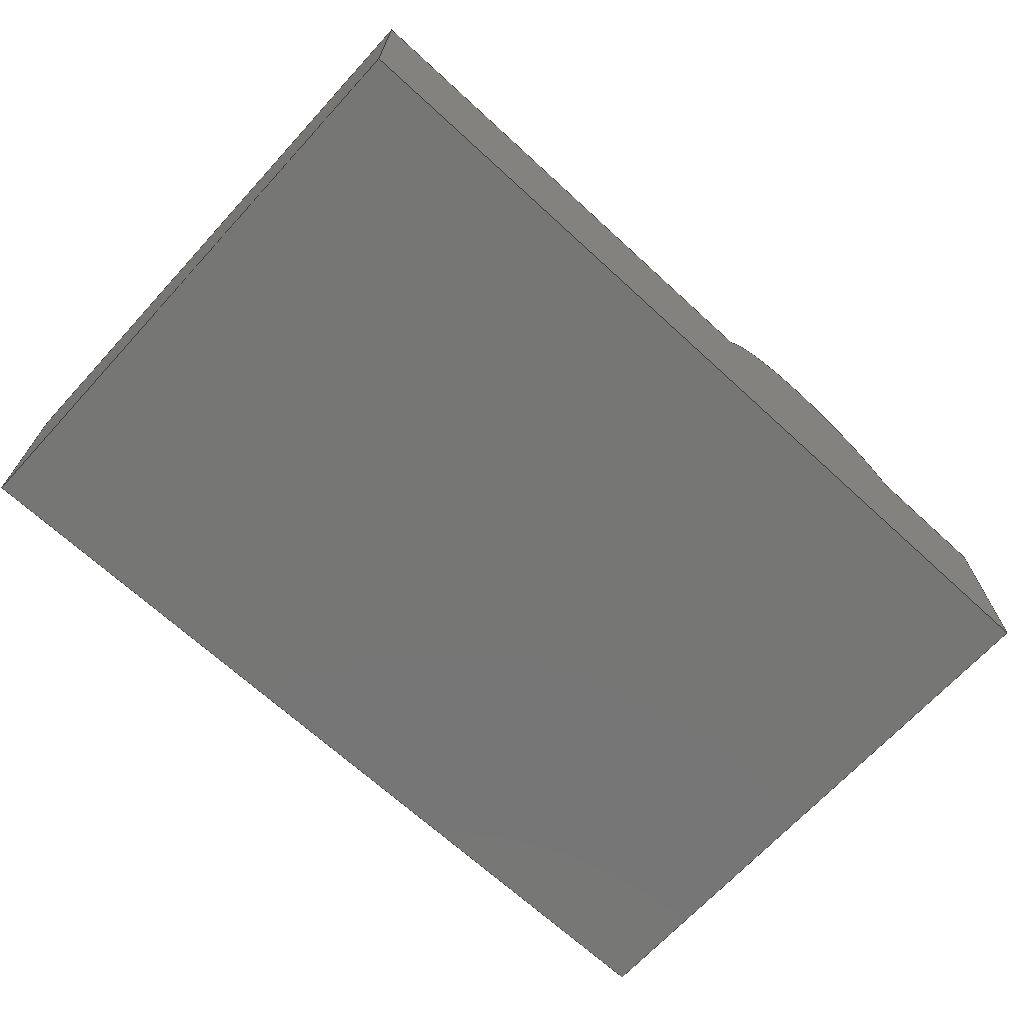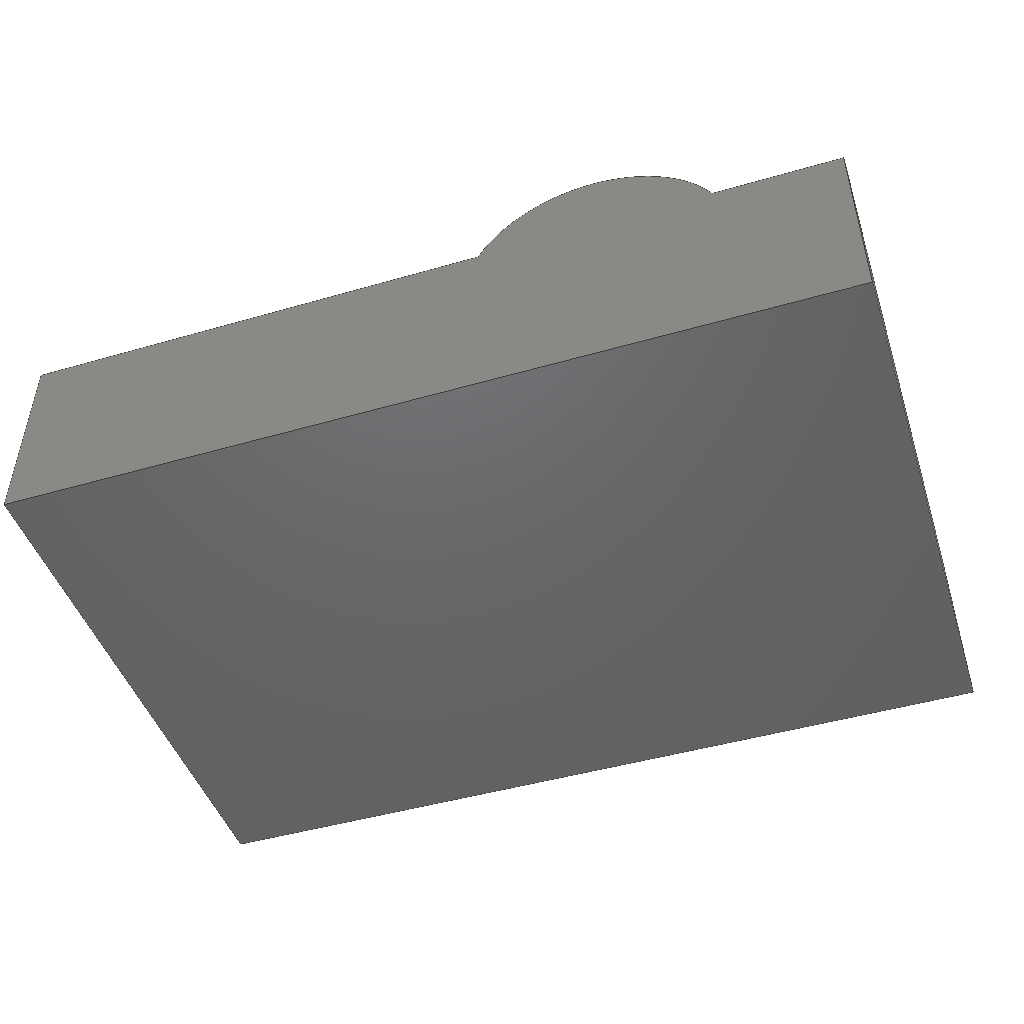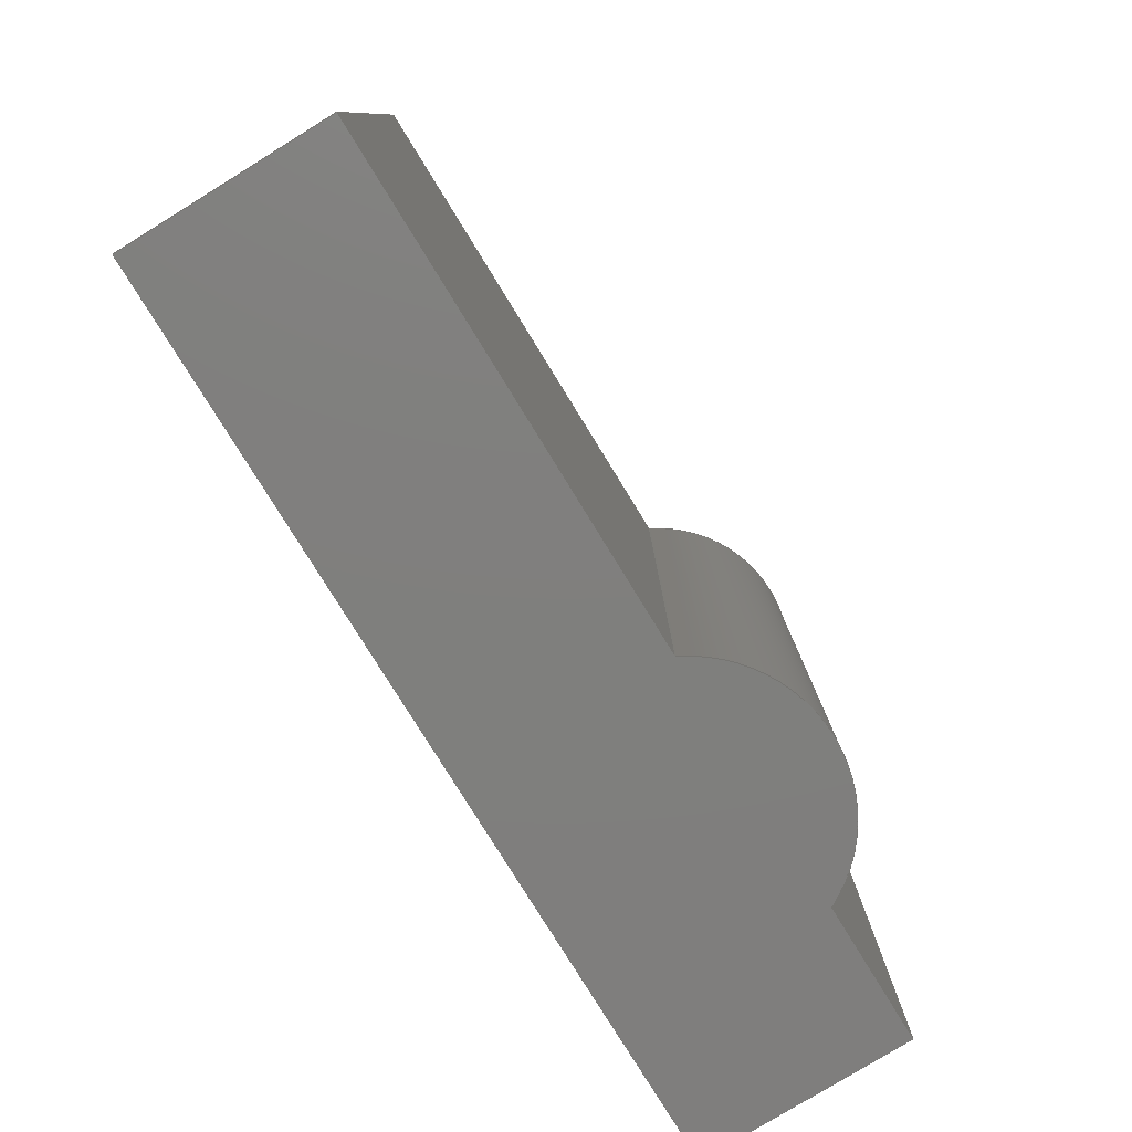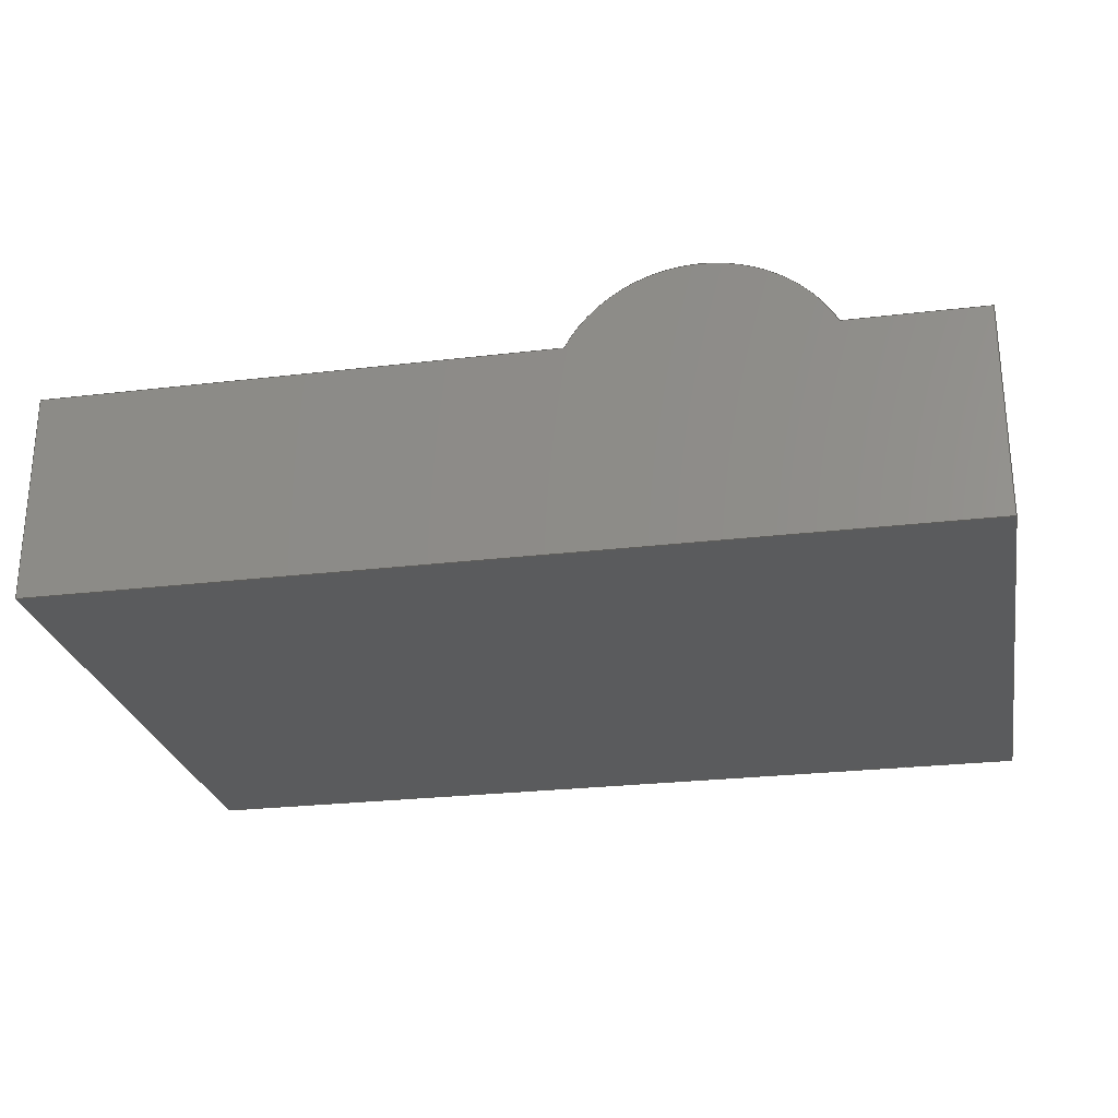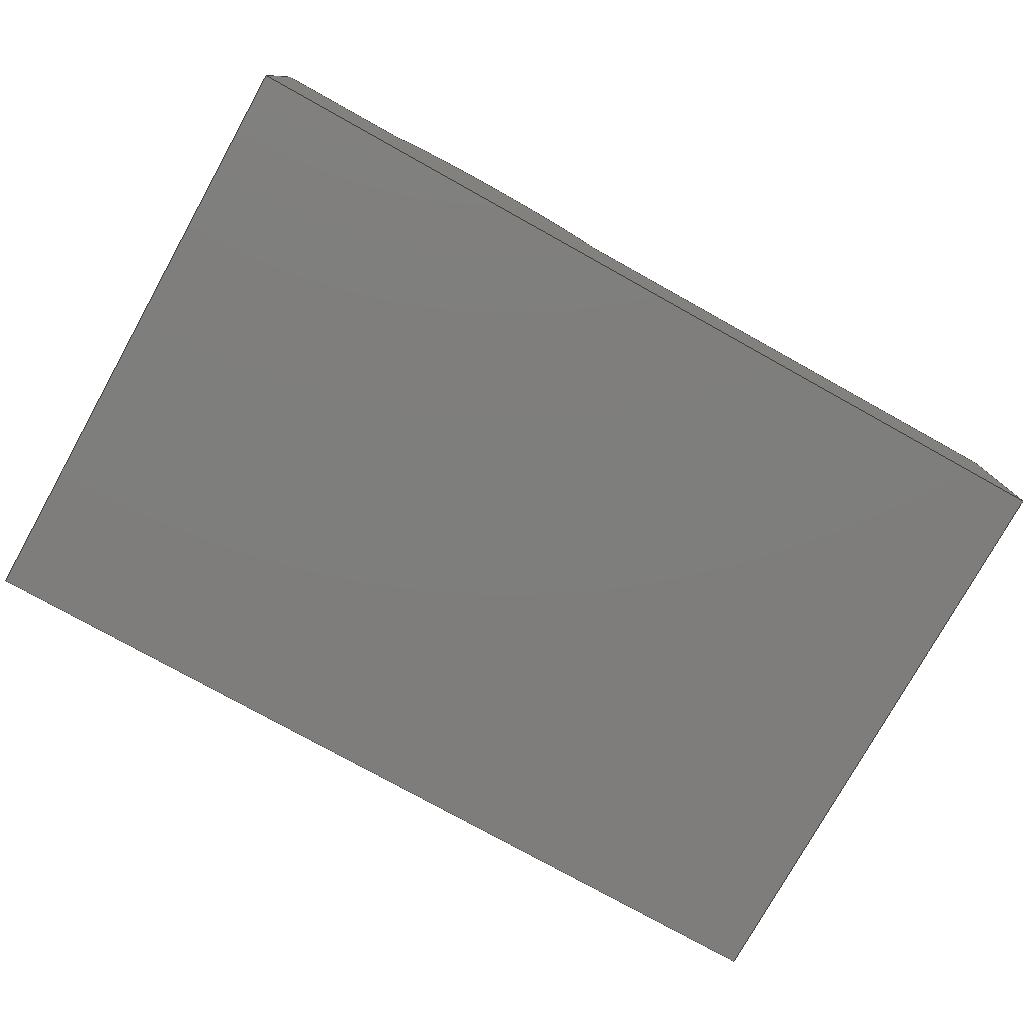
<metadata>
{"format":"step","ext":"step","renderer":"f3d","projection":"perspective","resolution":1024,"background":"white","views":[{"elev":-68.5,"azim":-42.6,"up":"+Z"},{"elev":-46.9,"azim":18.2,"up":"+Z"},{"elev":-79.1,"azim":-58.4,"up":"+Y"},{"elev":-25.9,"azim":10.7,"up":"+Z"},{"elev":-77.6,"azim":150.9,"up":"+Z"}]}
</metadata>
<code>
ISO-10303-21;
DATA;
#1=MECHANICAL_DESIGN_GEOMETRIC_PRESENTATION_REPRESENTATION('',(#4),#242);
#2=SHAPE_REPRESENTATION_RELATIONSHIP('SRR','None',#249,#3);
#3=ADVANCED_BREP_SHAPE_REPRESENTATION('',(#5),#241);
#4=STYLED_ITEM('',(#259),#5);
#5=MANIFOLD_SOLID_BREP('Cuerpo Proy',#138);
#6=CIRCLE('',#154,4.75);
#7=CIRCLE('',#155,4.75);
#8=CYLINDRICAL_SURFACE('',#153,4.75);
#9=FACE_OUTER_BOUND('',#17,.T.);
#10=FACE_OUTER_BOUND('',#18,.T.);
#11=FACE_OUTER_BOUND('',#19,.T.);
#12=FACE_OUTER_BOUND('',#20,.T.);
#13=FACE_OUTER_BOUND('',#21,.T.);
#14=FACE_OUTER_BOUND('',#22,.T.);
#15=FACE_OUTER_BOUND('',#23,.T.);
#16=FACE_OUTER_BOUND('',#24,.T.);
#17=EDGE_LOOP('',(#87,#88,#89,#90));
#18=EDGE_LOOP('',(#91,#92,#93,#94));
#19=EDGE_LOOP('',(#95,#96,#97,#98));
#20=EDGE_LOOP('',(#99,#100,#101,#102));
#21=EDGE_LOOP('',(#103,#104,#105,#106,#107,#108));
#22=EDGE_LOOP('',(#109,#110,#111,#112));
#23=EDGE_LOOP('',(#113,#114,#115,#116,#117,#118));
#24=EDGE_LOOP('',(#119,#120,#121,#122));
#25=LINE('',#204,#41);
#26=LINE('',#206,#42);
#27=LINE('',#208,#43);
#28=LINE('',#209,#44);
#29=LINE('',#214,#45);
#30=LINE('',#218,#46);
#31=LINE('',#220,#47);
#32=LINE('',#221,#48);
#33=LINE('',#225,#49);
#34=LINE('',#227,#50);
#35=LINE('',#229,#51);
#36=LINE('',#230,#52);
#37=LINE('',#232,#53);
#38=LINE('',#233,#54);
#39=LINE('',#235,#55);
#40=LINE('',#237,#56);
#41=VECTOR('',#166,1);
#42=VECTOR('',#167,1);
#43=VECTOR('',#168,1);
#44=VECTOR('',#169,1);
#45=VECTOR('',#174,1);
#46=VECTOR('',#179,1);
#47=VECTOR('',#180,1);
#48=VECTOR('',#181,1);
#49=VECTOR('',#184,1);
#50=VECTOR('',#185,1);
#51=VECTOR('',#186,1);
#52=VECTOR('',#187,1);
#53=VECTOR('',#190,1);
#54=VECTOR('',#191,1);
#55=VECTOR('',#194,1);
#56=VECTOR('',#197,1);
#57=VERTEX_POINT('',#202);
#58=VERTEX_POINT('',#203);
#59=VERTEX_POINT('',#205);
#60=VERTEX_POINT('',#207);
#61=VERTEX_POINT('',#211);
#62=VERTEX_POINT('',#213);
#63=VERTEX_POINT('',#217);
#64=VERTEX_POINT('',#219);
#65=VERTEX_POINT('',#223);
#66=VERTEX_POINT('',#224);
#67=VERTEX_POINT('',#226);
#68=VERTEX_POINT('',#228);
#69=EDGE_CURVE('',#57,#58,#25,.T.);
#70=EDGE_CURVE('',#59,#58,#26,.T.);
#71=EDGE_CURVE('',#59,#60,#27,.T.);
#72=EDGE_CURVE('',#60,#57,#28,.T.);
#73=EDGE_CURVE('',#58,#61,#6,.T.);
#74=EDGE_CURVE('',#62,#61,#29,.T.);
#75=EDGE_CURVE('',#62,#59,#7,.T.);
#76=EDGE_CURVE('',#61,#63,#30,.T.);
#77=EDGE_CURVE('',#63,#64,#31,.T.);
#78=EDGE_CURVE('',#64,#62,#32,.T.);
#79=EDGE_CURVE('',#65,#66,#33,.T.);
#80=EDGE_CURVE('',#66,#67,#34,.T.);
#81=EDGE_CURVE('',#67,#68,#35,.T.);
#82=EDGE_CURVE('',#68,#65,#36,.T.);
#83=EDGE_CURVE('',#68,#64,#37,.T.);
#84=EDGE_CURVE('',#67,#60,#38,.T.);
#85=EDGE_CURVE('',#65,#63,#39,.T.);
#86=EDGE_CURVE('',#66,#57,#40,.T.);
#87=ORIENTED_EDGE('',*,*,#69,.T.);
#88=ORIENTED_EDGE('',*,*,#70,.F.);
#89=ORIENTED_EDGE('',*,*,#71,.T.);
#90=ORIENTED_EDGE('',*,*,#72,.T.);
#91=ORIENTED_EDGE('',*,*,#73,.T.);
#92=ORIENTED_EDGE('',*,*,#74,.F.);
#93=ORIENTED_EDGE('',*,*,#75,.T.);
#94=ORIENTED_EDGE('',*,*,#70,.T.);
#95=ORIENTED_EDGE('',*,*,#76,.T.);
#96=ORIENTED_EDGE('',*,*,#77,.T.);
#97=ORIENTED_EDGE('',*,*,#78,.T.);
#98=ORIENTED_EDGE('',*,*,#74,.T.);
#99=ORIENTED_EDGE('',*,*,#79,.T.);
#100=ORIENTED_EDGE('',*,*,#80,.T.);
#101=ORIENTED_EDGE('',*,*,#81,.T.);
#102=ORIENTED_EDGE('',*,*,#82,.T.);
#103=ORIENTED_EDGE('',*,*,#71,.F.);
#104=ORIENTED_EDGE('',*,*,#75,.F.);
#105=ORIENTED_EDGE('',*,*,#78,.F.);
#106=ORIENTED_EDGE('',*,*,#83,.F.);
#107=ORIENTED_EDGE('',*,*,#81,.F.);
#108=ORIENTED_EDGE('',*,*,#84,.T.);
#109=ORIENTED_EDGE('',*,*,#82,.F.);
#110=ORIENTED_EDGE('',*,*,#83,.T.);
#111=ORIENTED_EDGE('',*,*,#77,.F.);
#112=ORIENTED_EDGE('',*,*,#85,.F.);
#113=ORIENTED_EDGE('',*,*,#69,.F.);
#114=ORIENTED_EDGE('',*,*,#86,.F.);
#115=ORIENTED_EDGE('',*,*,#79,.F.);
#116=ORIENTED_EDGE('',*,*,#85,.T.);
#117=ORIENTED_EDGE('',*,*,#76,.F.);
#118=ORIENTED_EDGE('',*,*,#73,.F.);
#119=ORIENTED_EDGE('',*,*,#72,.F.);
#120=ORIENTED_EDGE('',*,*,#84,.F.);
#121=ORIENTED_EDGE('',*,*,#80,.F.);
#122=ORIENTED_EDGE('',*,*,#86,.T.);
#123=PLANE('',#152);
#124=PLANE('',#156);
#125=PLANE('',#157);
#126=PLANE('',#158);
#127=PLANE('',#159);
#128=PLANE('',#160);
#129=PLANE('',#161);
#130=ADVANCED_FACE('',(#9),#123,.T.);
#131=ADVANCED_FACE('',(#10),#8,.T.);
#132=ADVANCED_FACE('',(#11),#124,.T.);
#133=ADVANCED_FACE('',(#12),#125,.T.);
#134=ADVANCED_FACE('',(#13),#126,.T.);
#135=ADVANCED_FACE('',(#14),#127,.T.);
#136=ADVANCED_FACE('',(#15),#128,.T.);
#137=ADVANCED_FACE('',(#16),#129,.T.);
#138=CLOSED_SHELL('',(#130,#131,#132,#133,#134,#135,#136,#137));
#139=DERIVED_UNIT_ELEMENT(#141,1);
#140=DERIVED_UNIT_ELEMENT(#244,3);
#141=(
MASS_UNIT()
NAMED_UNIT(*)
SI_UNIT(.KILO.,.GRAM.)
);
#142=DERIVED_UNIT((#139,#140));
#143=MEASURE_REPRESENTATION_ITEM('density measure',
POSITIVE_RATIO_MEASURE(7850),#142);
#144=PROPERTY_DEFINITION_REPRESENTATION(#149,#146);
#145=PROPERTY_DEFINITION_REPRESENTATION(#150,#147);
#146=REPRESENTATION('material name',(#148),#241);
#147=REPRESENTATION('density',(#143),#241);
#148=DESCRIPTIVE_REPRESENTATION_ITEM('Steel','Steel');
#149=PROPERTY_DEFINITION('material property','material name',#251);
#150=PROPERTY_DEFINITION('material property','density of part',#251);
#151=AXIS2_PLACEMENT_3D('placement',#200,#162,#163);
#152=AXIS2_PLACEMENT_3D('',#201,#164,#165);
#153=AXIS2_PLACEMENT_3D('',#210,#170,#171);
#154=AXIS2_PLACEMENT_3D('',#212,#172,#173);
#155=AXIS2_PLACEMENT_3D('',#215,#175,#176);
#156=AXIS2_PLACEMENT_3D('',#216,#177,#178);
#157=AXIS2_PLACEMENT_3D('',#222,#182,#183);
#158=AXIS2_PLACEMENT_3D('',#231,#188,#189);
#159=AXIS2_PLACEMENT_3D('',#234,#192,#193);
#160=AXIS2_PLACEMENT_3D('',#236,#195,#196);
#161=AXIS2_PLACEMENT_3D('',#238,#198,#199);
#162=DIRECTION('axis',(0,0,1));
#163=DIRECTION('refdir',(1,0,0));
#164=DIRECTION('center_axis',(6.266e-15,0,1));
#165=DIRECTION('ref_axis',(1,0,-6.266e-15));
#166=DIRECTION('',(-1,0,6.266e-15));
#167=DIRECTION('',(0,1,0));
#168=DIRECTION('',(1,0,-6.266e-15));
#169=DIRECTION('',(0,1,0));
#170=DIRECTION('center_axis',(0,1,0));
#171=DIRECTION('ref_axis',(0.8862,0,0.4632));
#172=DIRECTION('center_axis',(0,-1,0));
#173=DIRECTION('ref_axis',(0.8862,0,0.4632));
#174=DIRECTION('',(0,1,0));
#175=DIRECTION('center_axis',(0,1,0));
#176=DIRECTION('ref_axis',(0.8862,0,0.4632));
#177=DIRECTION('center_axis',(0,0,1));
#178=DIRECTION('ref_axis',(1,0,0));
#179=DIRECTION('',(-1,0,0));
#180=DIRECTION('',(0,-1,0));
#181=DIRECTION('',(1,0,0));
#182=DIRECTION('center_axis',(0,0,-1));
#183=DIRECTION('ref_axis',(-1,0,0));
#184=DIRECTION('',(1,0,0));
#185=DIRECTION('',(0,-1,0));
#186=DIRECTION('',(-1,0,0));
#187=DIRECTION('',(0,1,0));
#188=DIRECTION('center_axis',(0,-1,0));
#189=DIRECTION('ref_axis',(1,0,0));
#190=DIRECTION('',(0,0,1));
#191=DIRECTION('',(0,0,1));
#192=DIRECTION('center_axis',(-1,0,0));
#193=DIRECTION('ref_axis',(0,-1,0));
#194=DIRECTION('',(0,0,1));
#195=DIRECTION('center_axis',(0,1,0));
#196=DIRECTION('ref_axis',(-1,0,0));
#197=DIRECTION('',(0,0,1));
#198=DIRECTION('center_axis',(1,0,0));
#199=DIRECTION('ref_axis',(0,1,0));
#200=CARTESIAN_POINT('',(0,0,0));
#201=CARTESIAN_POINT('Origin',(215.1,146.9,7.6));
#202=CARTESIAN_POINT('',(219.7,166.9,7.6));
#203=CARTESIAN_POINT('',(215.1,166.9,7.6));
#204=CARTESIAN_POINT('',(217.4,166.9,7.6));
#205=CARTESIAN_POINT('',(215.1,146.9,7.6));
#206=CARTESIAN_POINT('',(215.1,146.9,7.6));
#207=CARTESIAN_POINT('',(219.7,146.9,7.6));
#208=CARTESIAN_POINT('',(202.4,146.9,7.6));
#209=CARTESIAN_POINT('',(219.7,146.9,7.6));
#210=CARTESIAN_POINT('Origin',(210.9,146.9,5.4));
#211=CARTESIAN_POINT('',(206.7,166.9,7.6));
#212=CARTESIAN_POINT('Origin',(210.9,166.9,5.4));
#213=CARTESIAN_POINT('',(206.7,146.9,7.6));
#214=CARTESIAN_POINT('',(206.7,146.9,7.6));
#215=CARTESIAN_POINT('Origin',(210.9,146.9,5.4));
#216=CARTESIAN_POINT('Origin',(189.7,146.9,7.6));
#217=CARTESIAN_POINT('',(189.7,166.9,7.6));
#218=CARTESIAN_POINT('',(204.7,166.9,7.6));
#219=CARTESIAN_POINT('',(189.7,146.9,7.6));
#220=CARTESIAN_POINT('',(189.7,156.9,7.6));
#221=CARTESIAN_POINT('',(189.7,146.9,7.6));
#222=CARTESIAN_POINT('Origin',(219.7,146.9,0.6003));
#223=CARTESIAN_POINT('',(189.7,166.9,0.6003));
#224=CARTESIAN_POINT('',(219.7,166.9,0.6003));
#225=CARTESIAN_POINT('',(219.7,166.9,0.6003));
#226=CARTESIAN_POINT('',(219.7,146.9,0.6003));
#227=CARTESIAN_POINT('',(219.7,146.9,0.6003));
#228=CARTESIAN_POINT('',(189.7,146.9,0.6003));
#229=CARTESIAN_POINT('',(204.7,146.9,0.6003));
#230=CARTESIAN_POINT('',(189.7,156.9,0.6003));
#231=CARTESIAN_POINT('Origin',(189.7,146.9,0));
#232=CARTESIAN_POINT('',(189.7,146.9,0));
#233=CARTESIAN_POINT('',(219.7,146.9,0));
#234=CARTESIAN_POINT('Origin',(189.7,166.9,0));
#235=CARTESIAN_POINT('',(189.7,166.9,0));
#236=CARTESIAN_POINT('Origin',(219.7,166.9,0));
#237=CARTESIAN_POINT('',(219.7,166.9,0));
#238=CARTESIAN_POINT('Origin',(219.7,146.9,0));
#239=UNCERTAINTY_MEASURE_WITH_UNIT(LENGTH_MEASURE(0.001),#243,
'DISTANCE_ACCURACY_VALUE',
'Maximum model space distance between geometric entities at asserted c
onnectivities');
#240=UNCERTAINTY_MEASURE_WITH_UNIT(LENGTH_MEASURE(0.001),#243,
'DISTANCE_ACCURACY_VALUE',
'Maximum model space distance between geometric entities at asserted c
onnectivities');
#241=(
GEOMETRIC_REPRESENTATION_CONTEXT(3)
GLOBAL_UNCERTAINTY_ASSIGNED_CONTEXT((#239))
GLOBAL_UNIT_ASSIGNED_CONTEXT((#243,#245,#246))
REPRESENTATION_CONTEXT('','3D')
);
#242=(
GEOMETRIC_REPRESENTATION_CONTEXT(3)
GLOBAL_UNCERTAINTY_ASSIGNED_CONTEXT((#240))
GLOBAL_UNIT_ASSIGNED_CONTEXT((#243,#245,#246))
REPRESENTATION_CONTEXT('','3D')
);
#243=(
LENGTH_UNIT()
NAMED_UNIT(*)
SI_UNIT(.CENTI.,.METRE.)
);
#244=(
LENGTH_UNIT()
NAMED_UNIT(*)
SI_UNIT($,.METRE.)
);
#245=(
NAMED_UNIT(*)
PLANE_ANGLE_UNIT()
SI_UNIT($,.RADIAN.)
);
#246=(
NAMED_UNIT(*)
SI_UNIT($,.STERADIAN.)
SOLID_ANGLE_UNIT()
);
#247=SHAPE_DEFINITION_REPRESENTATION(#248,#249);
#248=PRODUCT_DEFINITION_SHAPE('',$,#251);
#249=SHAPE_REPRESENTATION('',(#151),#241);
#250=PRODUCT_DEFINITION_CONTEXT('part definition',#255,'design');
#251=PRODUCT_DEFINITION('Proyector Sony','Proyector Sony v1',#252,#250);
#252=PRODUCT_DEFINITION_FORMATION('',$,#257);
#253=PRODUCT_RELATED_PRODUCT_CATEGORY('Proyector Sony v1',
'Proyector Sony v1',(#257));
#254=APPLICATION_PROTOCOL_DEFINITION('international standard',
'automotive_design',2009,#255);
#255=APPLICATION_CONTEXT(
'Core Data for Automotive Mechanical Design Process');
#256=PRODUCT_CONTEXT('part definition',#255,'mechanical');
#257=PRODUCT('Proyector Sony','Proyector Sony v1',$,(#256));
#258=PRESENTATION_STYLE_ASSIGNMENT((#260));
#259=PRESENTATION_STYLE_ASSIGNMENT((#261));
#260=SURFACE_STYLE_USAGE(.BOTH.,#262);
#261=SURFACE_STYLE_USAGE(.BOTH.,#263);
#262=SURFACE_SIDE_STYLE('',(#264));
#263=SURFACE_SIDE_STYLE('',(#265));
#264=SURFACE_STYLE_FILL_AREA(#266);
#265=SURFACE_STYLE_FILL_AREA(#267);
#266=FILL_AREA_STYLE('Steel - Satin',(#268));
#267=FILL_AREA_STYLE('Plastic - Matte (White)',(#269));
#268=FILL_AREA_STYLE_COLOUR('Steel - Satin',#270);
#269=FILL_AREA_STYLE_COLOUR('Plastic - Matte (White)',#271);
#270=COLOUR_RGB('Steel - Satin',0.6275,0.6275,0.6275);
#271=COLOUR_RGB('Plastic - Matte (White)',0.9647,0.9647,
0.9529);
ENDSEC;
END-ISO-10303-21;

</code>
